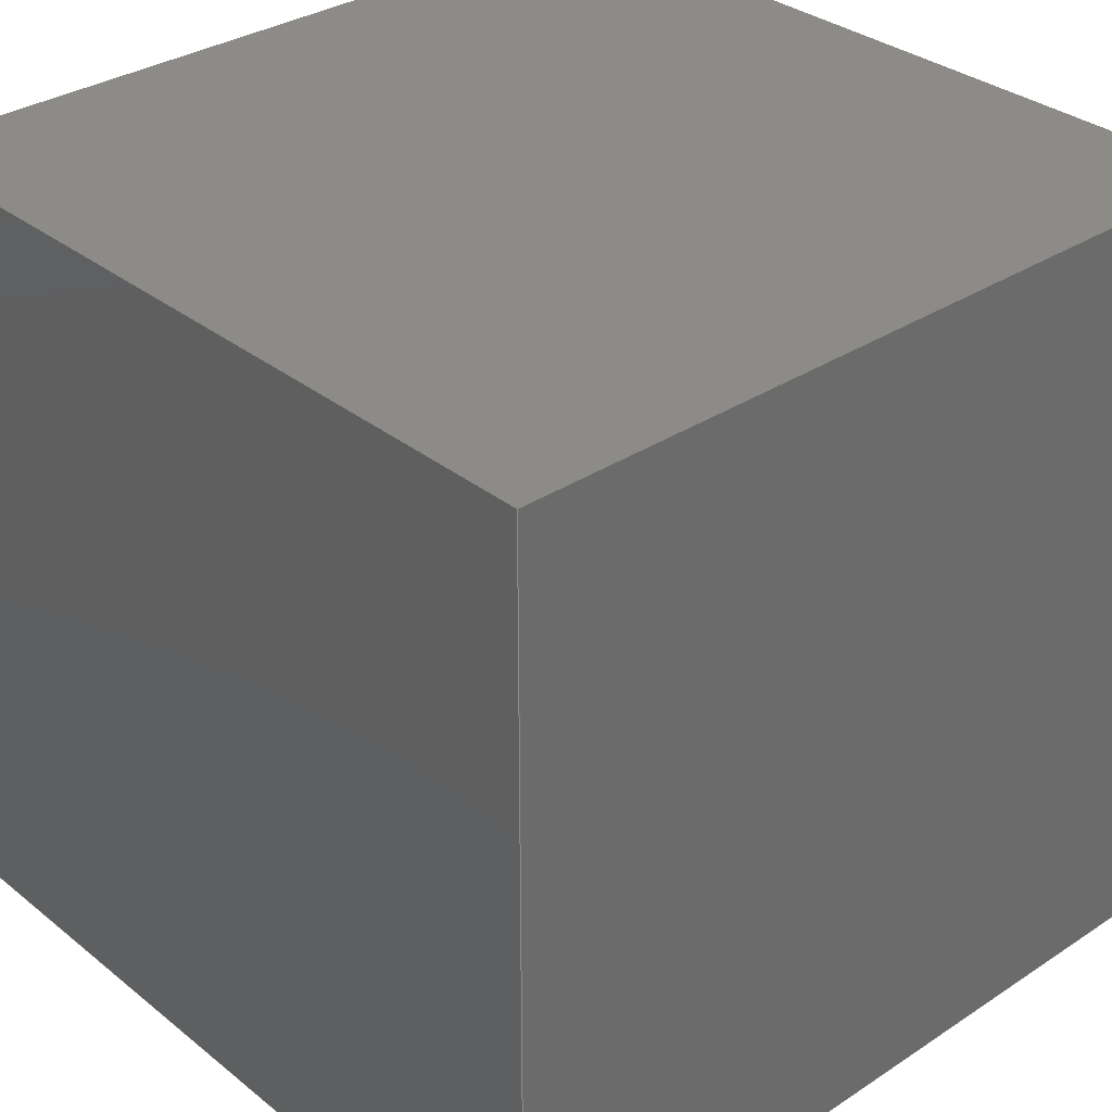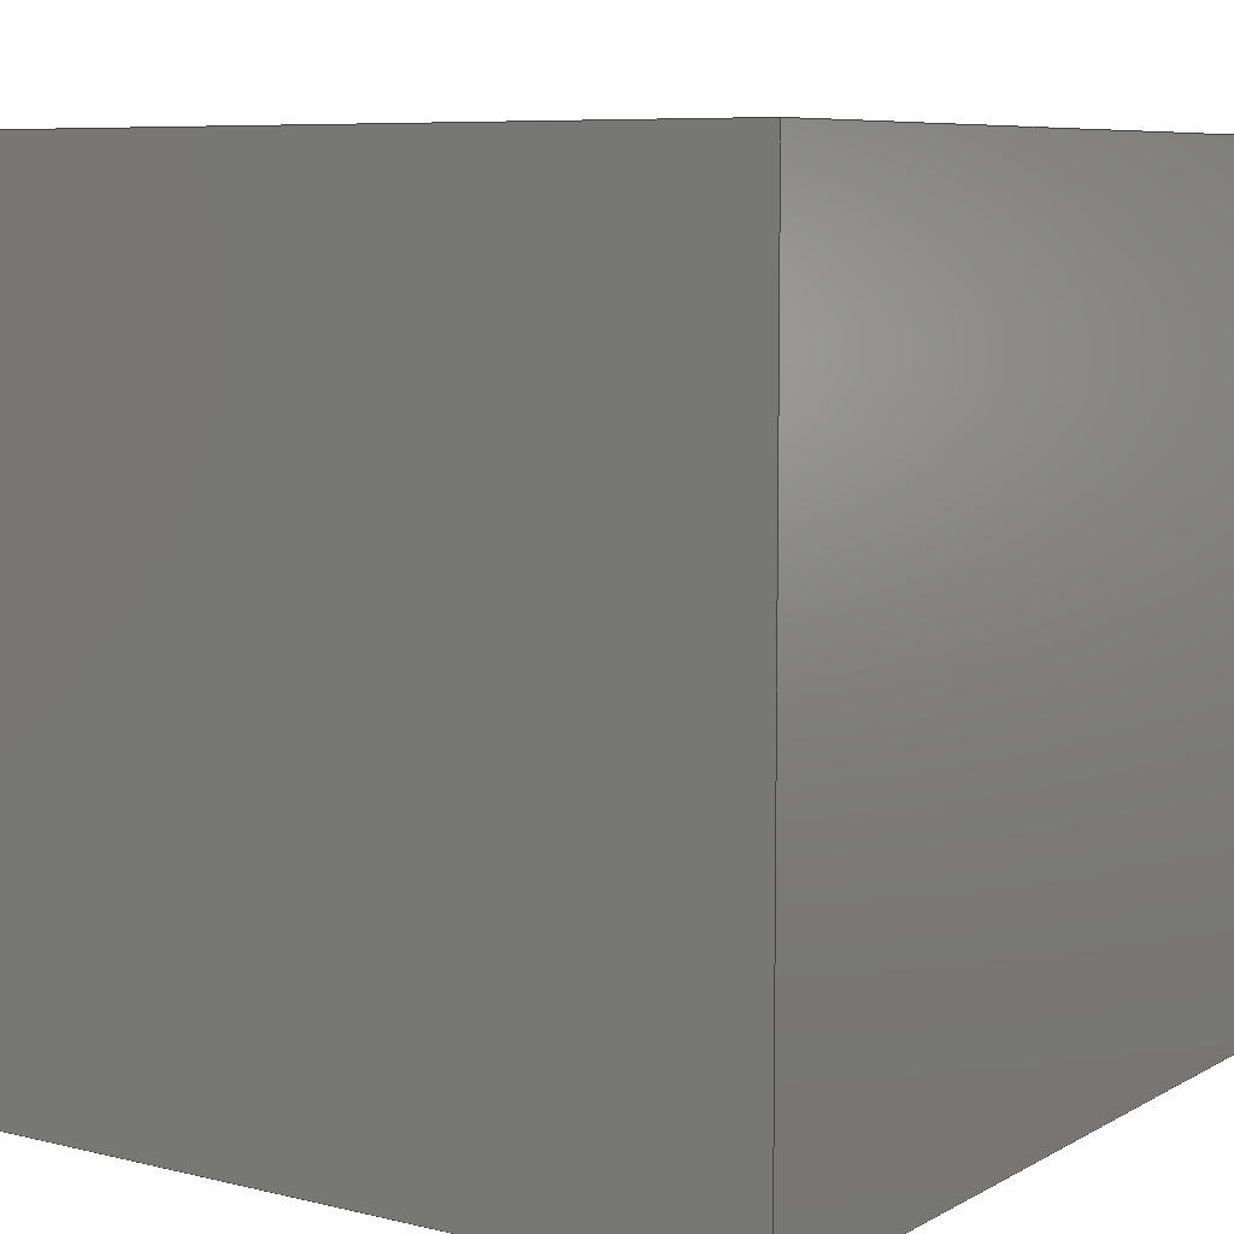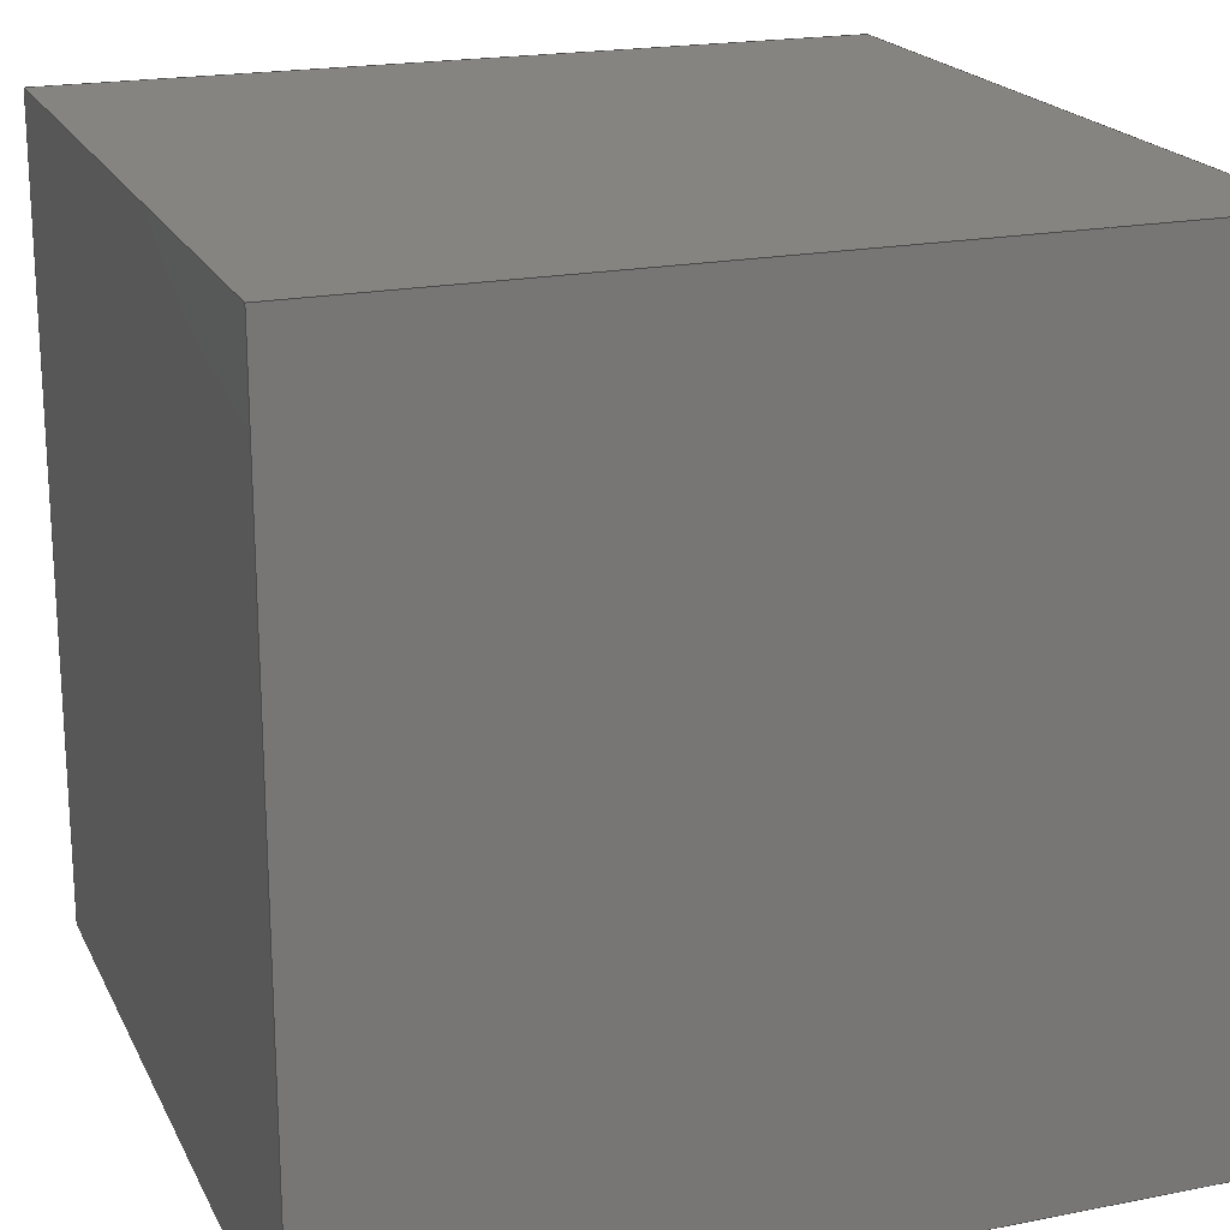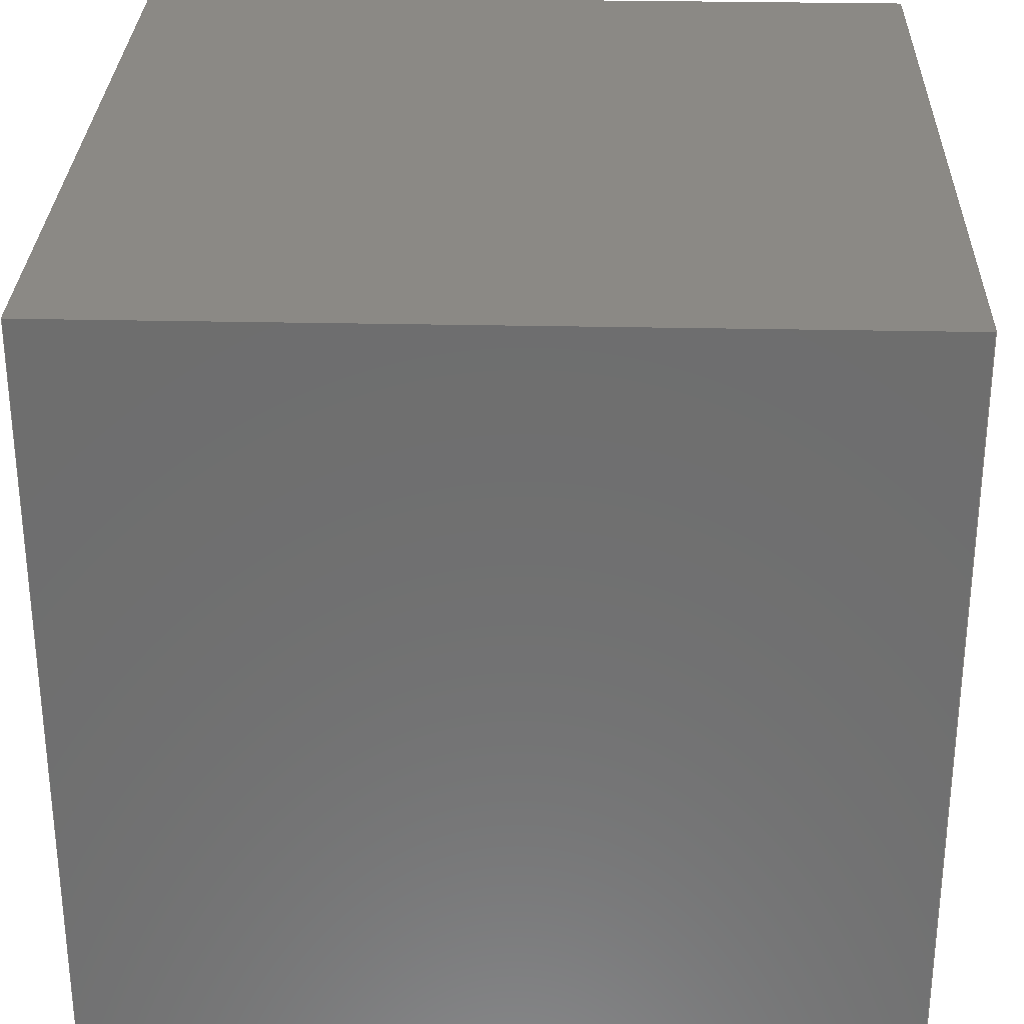
<metadata>
{"format":"step","ext":"step","renderer":"f3d","projection":"perspective","resolution":1024,"background":"white","views":[{"elev":32.6,"azim":-132.3,"up":"+Z"},{"elev":7.5,"azim":-145.8,"up":"+Y"},{"elev":19.9,"azim":-110.0,"up":"+Y"},{"elev":29.6,"azim":91.8,"up":"+Z"}]}
</metadata>
<code>
ISO-10303-21;
DATA;
#1 = DIRECTION ( 'NONE',  ( 1, 0, 0 ) ) ;
#2 = APPLICATION_CONTEXT ( 'automotive_design' ) ;
#3 = ORIENTED_EDGE ( 'NONE', *, *, #9, .F. ) ;
#4 = ADVANCED_FACE ( 'NONE', ( #89 ), #196, .T. ) ;
#5 = VECTOR ( 'NONE', #128, 39.37 ) ;
#6 = PRESENTATION_LAYER_ASSIGNMENT (  '', '', ( #152 ) ) ;
#7 = ORIENTED_EDGE ( 'NONE', *, *, #166, .F. ) ;
#8 = EDGE_LOOP ( 'NONE', ( #184, #154, #189, #29 ) ) ;
#9 = EDGE_CURVE ( 'NONE', #71, #55, #129, .T. ) ;
#10 = CARTESIAN_POINT ( 'NONE',  ( -2, -2, 4 ) ) ;
#11 = CARTESIAN_POINT ( 'NONE',  ( -2, 2, 0 ) ) ;
#12 = ORIENTED_EDGE ( 'NONE', *, *, #75, .T. ) ;
#13 = AXIS2_PLACEMENT_3D ( 'NONE', #177, #30, #1 ) ;
#14 = DIRECTION ( 'NONE',  ( -0, -0, -1 ) ) ;
#15 = DIMENSIONAL_EXPONENTS ( 1, 0, 0, 0, 0, 0, 0 ) ;
#16 = CARTESIAN_POINT ( 'NONE',  ( -2, -2, 4 ) ) ;
#17 = FILL_AREA_STYLE ('',( #20 ) ) ;
#18 = ORIENTED_EDGE ( 'NONE', *, *, #109, .F. ) ;
#19 = DIRECTION ( 'NONE',  ( -1.366e-16, 1, 0 ) ) ;
#20 = FILL_AREA_STYLE_COLOUR ( '', #207 ) ;
#21 = AXIS2_PLACEMENT_3D ( 'NONE', #58, #178, #19 ) ;
#22 = ORIENTED_EDGE ( 'NONE', *, *, #95, .F. ) ;
#23 =( NAMED_UNIT ( * ) PLANE_ANGLE_UNIT ( ) SI_UNIT ( $, .RADIAN. ) );
#24 = LENGTH_MEASURE_WITH_UNIT ( LENGTH_MEASURE( 0.0254 ), #198 );
#25 = UNCERTAINTY_MEASURE_WITH_UNIT (LENGTH_MEASURE( 1e-05 ), #102, 'distance_accuracy_value', 'NONE');
#26 = ORIENTED_EDGE ( 'NONE', *, *, #125, .T. ) ;
#27 = VECTOR ( 'NONE', #127, 39.37 ) ;
#28 = CARTESIAN_POINT ( 'NONE',  ( -2, 2, 4 ) ) ;
#29 = ORIENTED_EDGE ( 'NONE', *, *, #172, .F. ) ;
#30 = DIRECTION ( 'NONE',  ( -0, 0, 1 ) ) ;
#31 = PLANE ( 'NONE',  #199 ) ;
#32 = DIRECTION ( 'NONE',  ( -0, 0, 1 ) ) ;
#33 = FACE_OUTER_BOUND ( 'NONE', #180, .T. ) ;
#34 = CARTESIAN_POINT ( 'NONE',  ( -2, 2, 4 ) ) ;
#35 = DIRECTION ( 'NONE',  ( 0, 0, 1 ) ) ;
#36 = MECHANICAL_DESIGN_GEOMETRIC_PRESENTATION_REPRESENTATION (  '', ( #152 ), #47 ) ;
#37 = CARTESIAN_POINT ( 'NONE',  ( 2, 2, 4 ) ) ;
#38 = ADVANCED_FACE ( 'NONE', ( #101 ), #142, .F. ) ;
#39 = ORIENTED_EDGE ( 'NONE', *, *, #204, .T. ) ;
#40 = PLANE ( 'NONE',  #21 ) ;
#41 =( LENGTH_UNIT ( ) NAMED_UNIT ( * ) SI_UNIT ( $, .METRE. ) );
#42 = LINE ( 'NONE', #98, #195 ) ;
#43 = PRODUCT ( 'cube', 'cube', '', ( #163 ) ) ;
#44 = LINE ( 'NONE', #28, #164 ) ;
#45 =( GEOMETRIC_REPRESENTATION_CONTEXT ( 3 ) GLOBAL_UNCERTAINTY_ASSIGNED_CONTEXT ( ( #91 ) ) GLOBAL_UNIT_ASSIGNED_CONTEXT ( ( #146, #68, #85 ) ) REPRESENTATION_CONTEXT ( 'NONE', 'WORKASPACE' ) );
#46 = LINE ( 'NONE', #16, #187 ) ;
#47 =( GEOMETRIC_REPRESENTATION_CONTEXT ( 3 ) GLOBAL_UNCERTAINTY_ASSIGNED_CONTEXT ( ( #52 ) ) GLOBAL_UNIT_ASSIGNED_CONTEXT ( ( #133, #23, #185 ) ) REPRESENTATION_CONTEXT ( 'NONE', 'WORKASPACE' ) );
#48 = ORIENTED_EDGE ( 'NONE', *, *, #140, .T. ) ;
#49 = CARTESIAN_POINT ( 'NONE',  ( 2, 2, 4 ) ) ;
#50 = CARTESIAN_POINT ( 'NONE',  ( -2, 2, 4 ) ) ;
#51 = VECTOR ( 'NONE', #194, 39.37 ) ;
#52 = UNCERTAINTY_MEASURE_WITH_UNIT (LENGTH_MEASURE( 1e-05 ), #133, 'distance_accuracy_value', 'NONE');
#53 = CARTESIAN_POINT ( 'NONE',  ( -2, 2, 0 ) ) ;
#54 = PLANE ( 'NONE',  #13 ) ;
#55 = VERTEX_POINT ( 'NONE', #141 ) ;
#56 = APPLICATION_PROTOCOL_DEFINITION ( 'draft international standard', 'automotive_design', 1998, #2 ) ;
#57 = CARTESIAN_POINT ( 'NONE',  ( 2, 2, 4 ) ) ;
#58 = CARTESIAN_POINT ( 'NONE',  ( -2, 2, 4 ) ) ;
#59 = FACE_OUTER_BOUND ( 'NONE', #97, .T. ) ;
#60 = EDGE_LOOP ( 'NONE', ( #39, #206, #26, #137 ) ) ;
#61 = ORIENTED_EDGE ( 'NONE', *, *, #135, .F. ) ;
#62 = EDGE_LOOP ( 'NONE', ( #147, #18, #126, #168 ) ) ;
#63 = DIRECTION ( 'NONE',  ( -0, -0, -1 ) ) ;
#64 = CARTESIAN_POINT ( 'NONE',  ( -2, 2, 4 ) ) ;
#65 = CARTESIAN_POINT ( 'NONE',  ( -2, -2, 0 ) ) ;
#66 = DIRECTION ( 'NONE',  ( 1, 0, 0 ) ) ;
#67 = DIRECTION ( 'NONE',  ( 2.049e-16, -1, 0 ) ) ;
#68 =( NAMED_UNIT ( * ) PLANE_ANGLE_UNIT ( ) SI_UNIT ( $, .RADIAN. ) );
#69 = PRESENTATION_LAYER_ASSIGNMENT (  '', '', ( #132 ) ) ;
#70 = FACE_OUTER_BOUND ( 'NONE', #8, .T. ) ;
#71 = VERTEX_POINT ( 'NONE', #158 ) ;
#72 = PRODUCT_DEFINITION_SHAPE ( 'NONE', 'NONE',  #169 ) ;
#73 = PRODUCT_RELATED_PRODUCT_CATEGORY ( 'part', '', ( #43 ) ) ;
#74 = LINE ( 'NONE', #10, #27 ) ;
#75 = EDGE_CURVE ( 'NONE', #55, #151, #191, .T. ) ;
#76 = ORIENTED_EDGE ( 'NONE', *, *, #109, .T. ) ;
#77 = DIRECTION ( 'NONE',  ( 0, -0, -1 ) ) ;
#78 = CARTESIAN_POINT ( 'NONE',  ( -2, -2, 4 ) ) ;
#79 = VECTOR ( 'NONE', #130, 39.37 ) ;
#80 = CARTESIAN_POINT ( 'NONE',  ( 0, 0, 4 ) ) ;
#81 = DIRECTION ( 'NONE',  ( -2.049e-16, 1, -0 ) ) ;
#82 = DIMENSIONAL_EXPONENTS ( 1, 0, 0, 0, 0, 0, 0 ) ;
#83 =( NAMED_UNIT ( * ) SI_UNIT ( $, .STERADIAN. ) SOLID_ANGLE_UNIT ( ) );
#84 = VERTEX_POINT ( 'NONE', #157 ) ;
#85 =( NAMED_UNIT ( * ) SI_UNIT ( $, .STERADIAN. ) SOLID_ANGLE_UNIT ( ) );
#86 = VECTOR ( 'NONE', #96, 39.37 ) ;
#87 = PRODUCT_DEFINITION_FORMATION_WITH_SPECIFIED_SOURCE ( 'ANY', '', #43, .NOT_KNOWN. ) ;
#88 = SURFACE_STYLE_FILL_AREA ( #182 ) ;
#89 = FACE_OUTER_BOUND ( 'NONE', #60, .T. ) ;
#90 =( GEOMETRIC_REPRESENTATION_CONTEXT ( 3 ) GLOBAL_UNCERTAINTY_ASSIGNED_CONTEXT ( ( #25 ) ) GLOBAL_UNIT_ASSIGNED_CONTEXT ( ( #102, #131, #83 ) ) REPRESENTATION_CONTEXT ( 'NONE', 'WORKASPACE' ) );
#91 = UNCERTAINTY_MEASURE_WITH_UNIT (LENGTH_MEASURE( 1e-05 ), #146, 'distance_accuracy_value', 'NONE');
#92 = PRESENTATION_STYLE_ASSIGNMENT (( #103 ) ) ;
#93 = ORIENTED_EDGE ( 'NONE', *, *, #9, .T. ) ;
#94 = DIRECTION ( 'NONE',  ( 0, -1, 0 ) ) ;
#95 = EDGE_CURVE ( 'NONE', #108, #84, #208, .T. ) ;
#96 = DIRECTION ( 'NONE',  ( -2.049e-16, 1, -0 ) ) ;
#97 = EDGE_LOOP ( 'NONE', ( #12, #7, #139, #93 ) ) ;
#98 = CARTESIAN_POINT ( 'NONE',  ( 2, 2, 4 ) ) ;
#99 = CARTESIAN_POINT ( 'NONE',  ( -2, -2, 4 ) ) ;
#100 = DIRECTION ( 'NONE',  ( 1.366e-16, -1, 0 ) ) ;
#101 = FACE_OUTER_BOUND ( 'NONE', #120, .T. ) ;
#102 =( CONVERSION_BASED_UNIT ( 'INCH', #24 ) LENGTH_UNIT ( ) NAMED_UNIT ( #15 ) );
#103 = SURFACE_STYLE_USAGE ( .BOTH. , #202 ) ;
#104 = PRODUCT_DEFINITION_CONTEXT ( 'detailed design', #2, 'design' ) ;
#105 = COLOUR_RGB ( '',0.7922, 0.8196, 0.9333 ) ;
#106 = ORIENTED_EDGE ( 'NONE', *, *, #190, .F. ) ;
#107 = MECHANICAL_DESIGN_GEOMETRIC_PRESENTATION_REPRESENTATION (  '', ( #132 ), #45 ) ;
#108 = VERTEX_POINT ( 'NONE', #49 ) ;
#109 = EDGE_CURVE ( 'NONE', #171, #138, #46, .T. ) ;
#110 = AXIS2_PLACEMENT_3D ( 'NONE', #37, #181, #67 ) ;
#111 = VECTOR ( 'NONE', #144, 39.37 ) ;
#112 = AXIS2_PLACEMENT_3D ( 'NONE', #78, #174, #114 ) ;
#113 = ORIENTED_EDGE ( 'NONE', *, *, #166, .T. ) ;
#114 = DIRECTION ( 'NONE',  ( 0, -0, 1 ) ) ;
#115 = DIRECTION ( 'NONE',  ( -0, -0, -1 ) ) ;
#116 = LINE ( 'NONE', #11, #79 ) ;
#117 = DIMENSIONAL_EXPONENTS ( 1, 0, 0, 0, 0, 0, 0 ) ;
#118 = PLANE ( 'NONE',  #110 ) ;
#119 =( LENGTH_UNIT ( ) NAMED_UNIT ( * ) SI_UNIT ( $, .METRE. ) );
#120 = EDGE_LOOP ( 'NONE', ( #48, #3, #106, #76 ) ) ;
#121 = FILL_AREA_STYLE_COLOUR ( '', #105 ) ;
#122 = SURFACE_STYLE_FILL_AREA ( #17 ) ;
#123 = AXIS2_PLACEMENT_3D ( 'NONE', #148, #35, #66 ) ;
#124 = ORIENTED_EDGE ( 'NONE', *, *, #172, .T. ) ;
#125 = EDGE_CURVE ( 'NONE', #84, #171, #44, .T. ) ;
#126 = ORIENTED_EDGE ( 'NONE', *, *, #125, .F. ) ;
#127 = DIRECTION ( 'NONE',  ( 1, 0, 0 ) ) ;
#128 = DIRECTION ( 'NONE',  ( -1, -0, -0 ) ) ;
#129 = LINE ( 'NONE', #211, #170 ) ;
#130 = DIRECTION ( 'NONE',  ( 1.366e-16, -1, 0 ) ) ;
#131 =( NAMED_UNIT ( * ) PLANE_ANGLE_UNIT ( ) SI_UNIT ( $, .RADIAN. ) );
#132 = STYLED_ITEM ( 'NONE', ( #186 ), #197 ) ;
#133 =( CONVERSION_BASED_UNIT ( 'INCH', #175 ) LENGTH_UNIT ( ) NAMED_UNIT ( #117 ) );
#134 = SURFACE_STYLE_USAGE ( .BOTH. , #145 ) ;
#135 = EDGE_CURVE ( 'NONE', #84, #143, #176, .T. ) ;
#136 = VECTOR ( 'NONE', #81, 39.37 ) ;
#137 = ORIENTED_EDGE ( 'NONE', *, *, #190, .T. ) ;
#138 = VERTEX_POINT ( 'NONE', #65 ) ;
#139 = ORIENTED_EDGE ( 'NONE', *, *, #204, .F. ) ;
#140 = EDGE_CURVE ( 'NONE', #138, #55, #203, .T. ) ;
#141 = CARTESIAN_POINT ( 'NONE',  ( 2, -2, 0 ) ) ;
#142 = PLANE ( 'NONE',  #112 ) ;
#143 = VERTEX_POINT ( 'NONE', #53 ) ;
#144 = DIRECTION ( 'NONE',  ( 1, 0, 0 ) ) ;
#145 = SURFACE_SIDE_STYLE ('',( #88 ) ) ;
#146 =( CONVERSION_BASED_UNIT ( 'INCH', #167 ) LENGTH_UNIT ( ) NAMED_UNIT ( #82 ) );
#147 = ORIENTED_EDGE ( 'NONE', *, *, #179, .T. ) ;
#148 = CARTESIAN_POINT ( 'NONE',  ( 0, 0, 0 ) ) ;
#149 = LINE ( 'NONE', #57, #136 ) ;
#150 = FACE_OUTER_BOUND ( 'NONE', #62, .T. ) ;
#151 = VERTEX_POINT ( 'NONE', #160 ) ;
#152 = STYLED_ITEM ( 'NONE', ( #92 ), #192 ) ;
#153 = VECTOR ( 'NONE', #193, 39.37 ) ;
#154 = ORIENTED_EDGE ( 'NONE', *, *, #140, .F. ) ;
#155 = CARTESIAN_POINT ( 'NONE',  ( -2, -2, 0 ) ) ;
#156 = CARTESIAN_POINT ( 'NONE',  ( 2, 2, 0 ) ) ;
#157 = CARTESIAN_POINT ( 'NONE',  ( -2, 2, 4 ) ) ;
#158 = CARTESIAN_POINT ( 'NONE',  ( 2, -2, 4 ) ) ;
#159 = LINE ( 'NONE', #209, #153 ) ;
#160 = CARTESIAN_POINT ( 'NONE',  ( 2, 2, 0 ) ) ;
#161 = APPLICATION_PROTOCOL_DEFINITION ( 'draft international standard', 'automotive_design', 1998, #165 ) ;
#162 = ADVANCED_FACE ( 'NONE', ( #33 ), #31, .F. ) ;
#163 = PRODUCT_CONTEXT ( 'NONE', #165, 'mechanical' ) ;
#164 = VECTOR ( 'NONE', #100, 39.37 ) ;
#165 = APPLICATION_CONTEXT ( 'automotive_design' ) ;
#166 = EDGE_CURVE ( 'NONE', #108, #151, #42, .T. ) ;
#167 = LENGTH_MEASURE_WITH_UNIT ( LENGTH_MEASURE( 0.0254 ), #41 );
#168 = ORIENTED_EDGE ( 'NONE', *, *, #135, .T. ) ;
#169 = PRODUCT_DEFINITION ( 'UNKNOWN', '', #87, #104 ) ;
#170 = VECTOR ( 'NONE', #63, 39.37 ) ;
#171 = VERTEX_POINT ( 'NONE', #99 ) ;
#172 = EDGE_CURVE ( 'NONE', #151, #143, #159, .T. ) ;
#173 = DIRECTION ( 'NONE',  ( 1, 0, 0 ) ) ;
#174 = DIRECTION ( 'NONE',  ( 0, 1, 0 ) ) ;
#175 = LENGTH_MEASURE_WITH_UNIT ( LENGTH_MEASURE( 0.0254 ), #119 );
#176 = LINE ( 'NONE', #50, #51 ) ;
#177 = CARTESIAN_POINT ( 'NONE',  ( 0, 0, 0 ) ) ;
#178 = DIRECTION ( 'NONE',  ( 1, 1.366e-16, -0 ) ) ;
#179 = EDGE_CURVE ( 'NONE', #143, #138, #116, .T. ) ;
#180 = EDGE_LOOP ( 'NONE', ( #124, #61, #22, #113 ) ) ;
#181 = DIRECTION ( 'NONE',  ( -1, -2.049e-16, 0 ) ) ;
#182 = FILL_AREA_STYLE ('',( #121 ) ) ;
#183 = ADVANCED_FACE ( 'NONE', ( #70 ), #54, .F. ) ;
#184 = ORIENTED_EDGE ( 'NONE', *, *, #75, .F. ) ;
#185 =( NAMED_UNIT ( * ) SI_UNIT ( $, .STERADIAN. ) SOLID_ANGLE_UNIT ( ) );
#186 = PRESENTATION_STYLE_ASSIGNMENT (( #134 ) ) ;
#187 = VECTOR ( 'NONE', #115, 39.37 ) ;
#188 = AXIS2_PLACEMENT_3D ( 'NONE', #80, #32, #173 ) ;
#189 = ORIENTED_EDGE ( 'NONE', *, *, #179, .F. ) ;
#190 = EDGE_CURVE ( 'NONE', #171, #71, #74, .T. ) ;
#191 = LINE ( 'NONE', #156, #86 ) ;
#192 = MANIFOLD_SOLID_BREP ( 'Boss-Extrude1', #200 ) ;
#193 = DIRECTION ( 'NONE',  ( -1, -0, -0 ) ) ;
#194 = DIRECTION ( 'NONE',  ( -0, -0, -1 ) ) ;
#195 = VECTOR ( 'NONE', #14, 39.37 ) ;
#196 = PLANE ( 'NONE',  #188 ) ;
#197 = ADVANCED_BREP_SHAPE_REPRESENTATION ( 'cube', ( #192, #123 ), #90 ) ;
#198 =( LENGTH_UNIT ( ) NAMED_UNIT ( * ) SI_UNIT ( $, .METRE. ) );
#199 = AXIS2_PLACEMENT_3D ( 'NONE', #64, #94, #77 ) ;
#200 = CLOSED_SHELL ( 'NONE', ( #201, #162, #210, #38, #4, #183 ) ) ;
#201 = ADVANCED_FACE ( 'NONE', ( #59 ), #118, .F. ) ;
#202 = SURFACE_SIDE_STYLE ('',( #122 ) ) ;
#203 = LINE ( 'NONE', #155, #111 ) ;
#204 = EDGE_CURVE ( 'NONE', #71, #108, #149, .T. ) ;
#205 = SHAPE_DEFINITION_REPRESENTATION ( #72, #197 ) ;
#206 = ORIENTED_EDGE ( 'NONE', *, *, #95, .T. ) ;
#207 = COLOUR_RGB ( '',0.7922, 0.8196, 0.9333 ) ;
#208 = LINE ( 'NONE', #34, #5 ) ;
#209 = CARTESIAN_POINT ( 'NONE',  ( -2, 2, 0 ) ) ;
#210 = ADVANCED_FACE ( 'NONE', ( #150 ), #40, .F. ) ;
#211 = CARTESIAN_POINT ( 'NONE',  ( 2, -2, 4 ) ) ;
ENDSEC;
END-ISO-10303-21;

</code>
